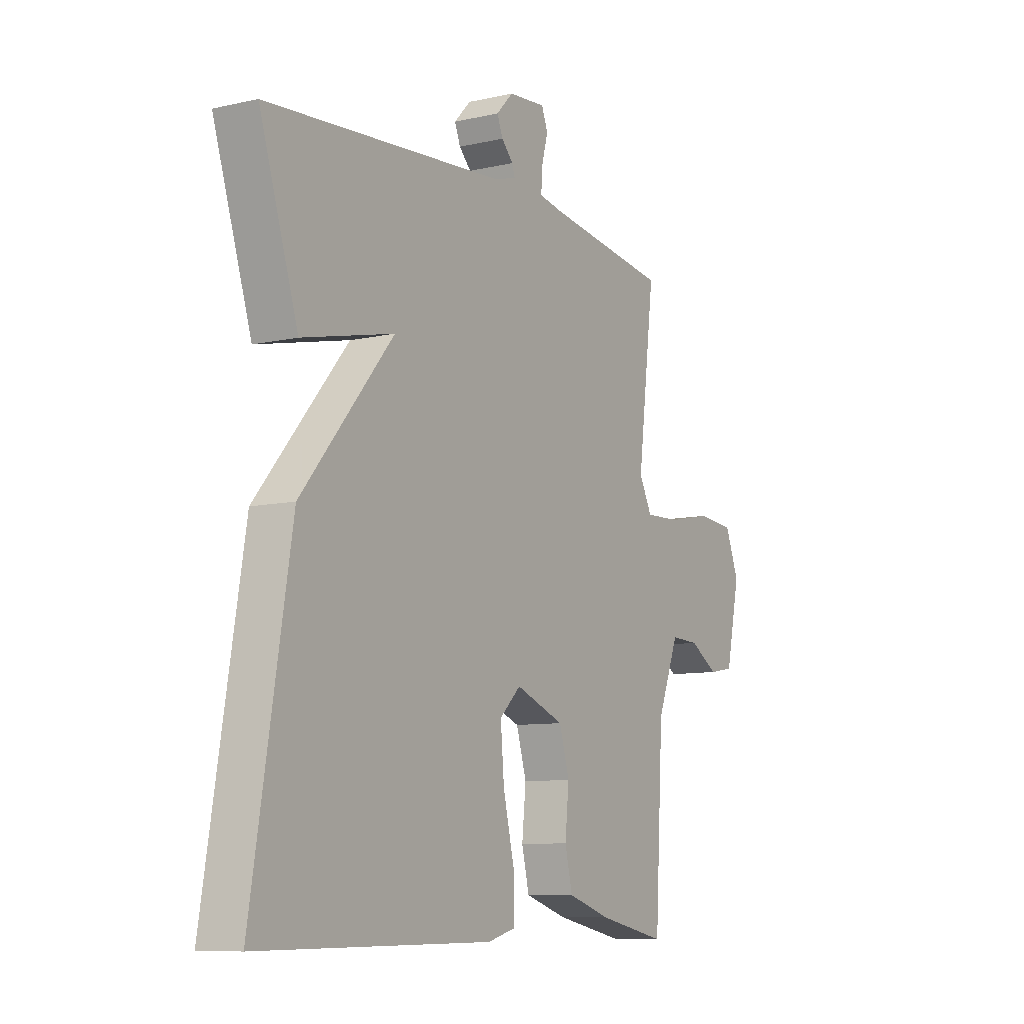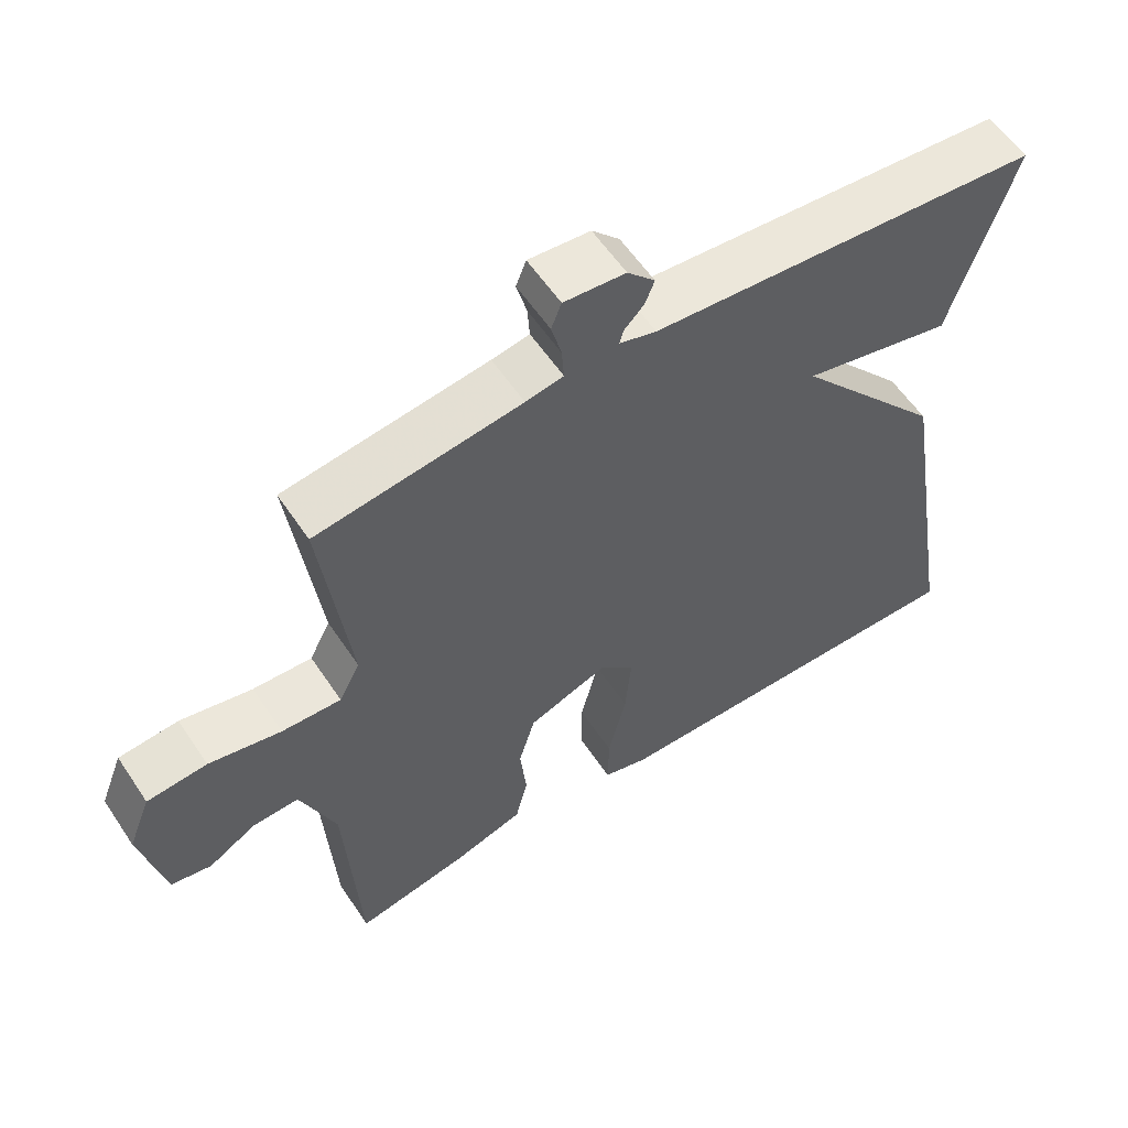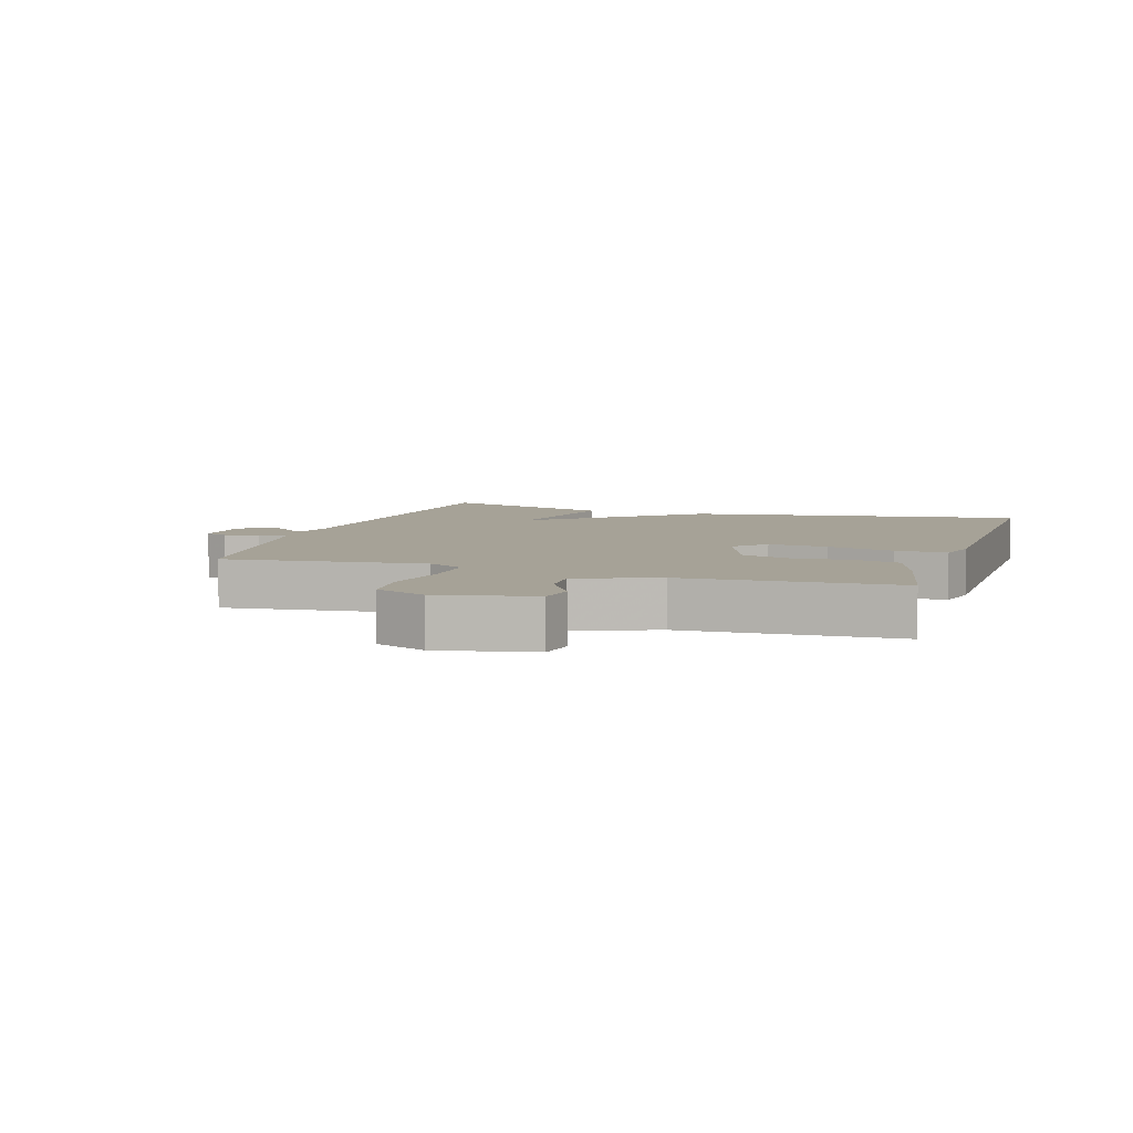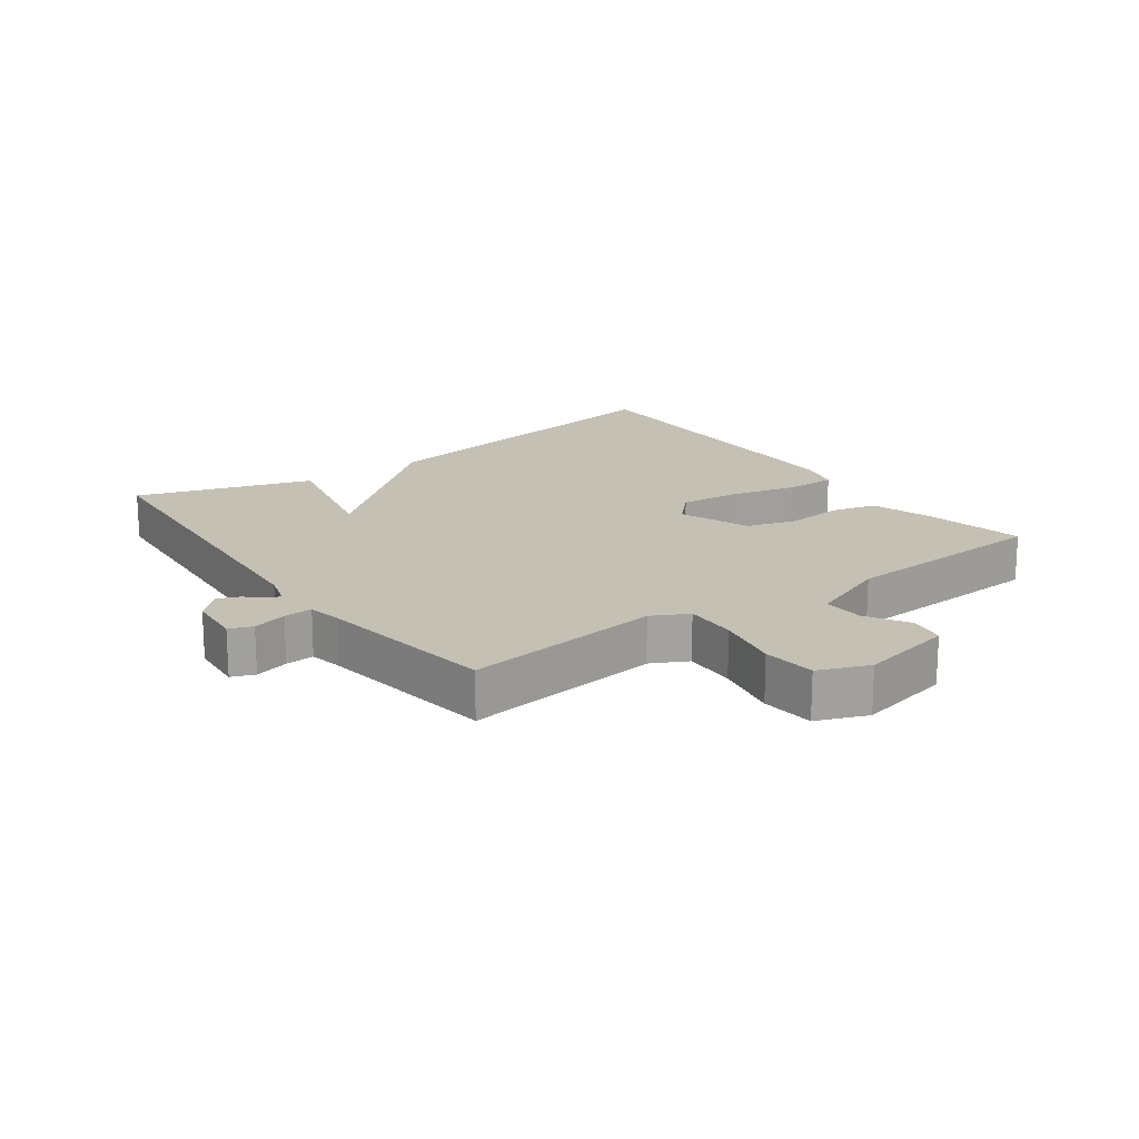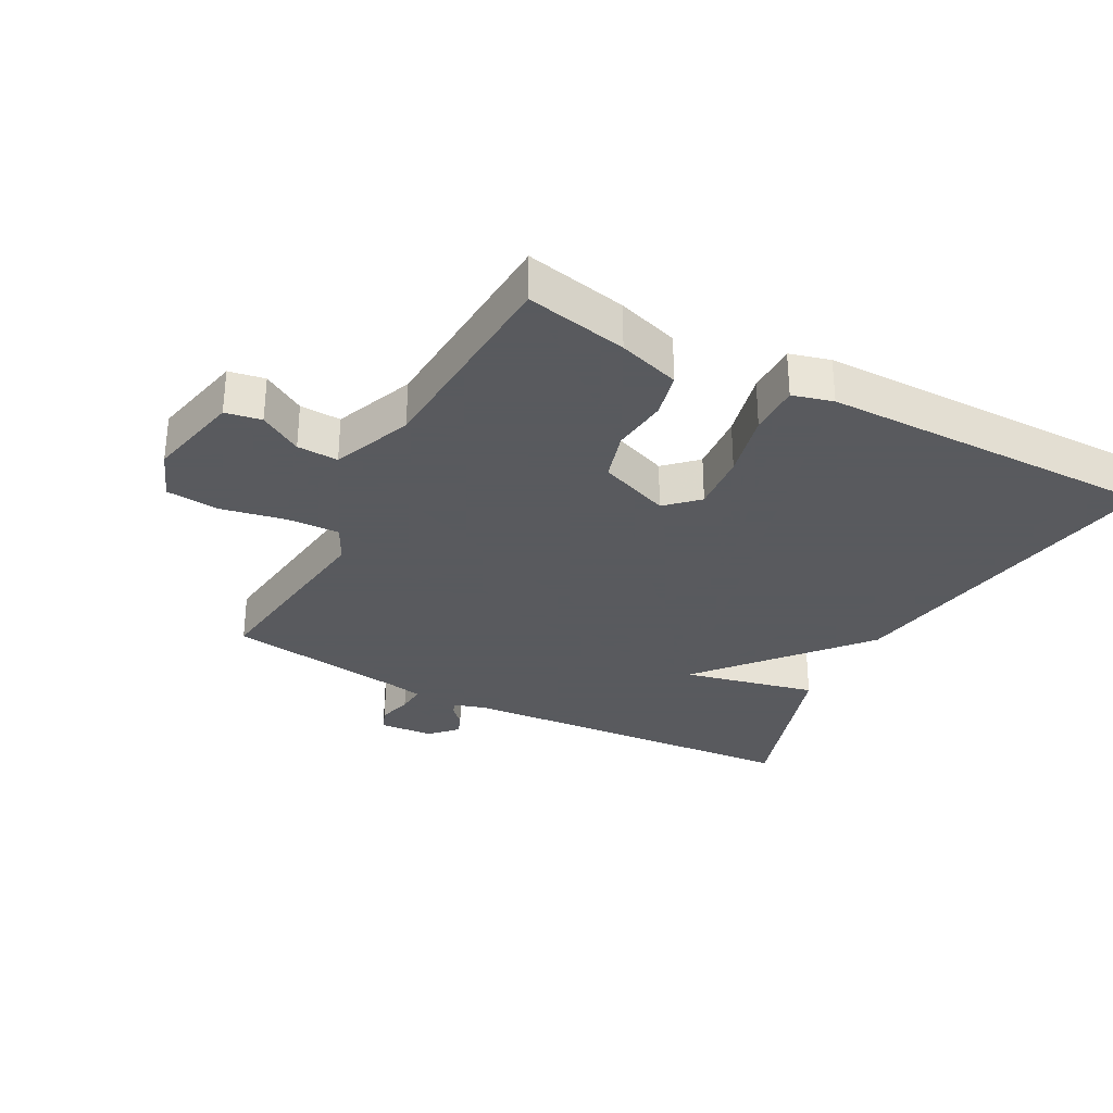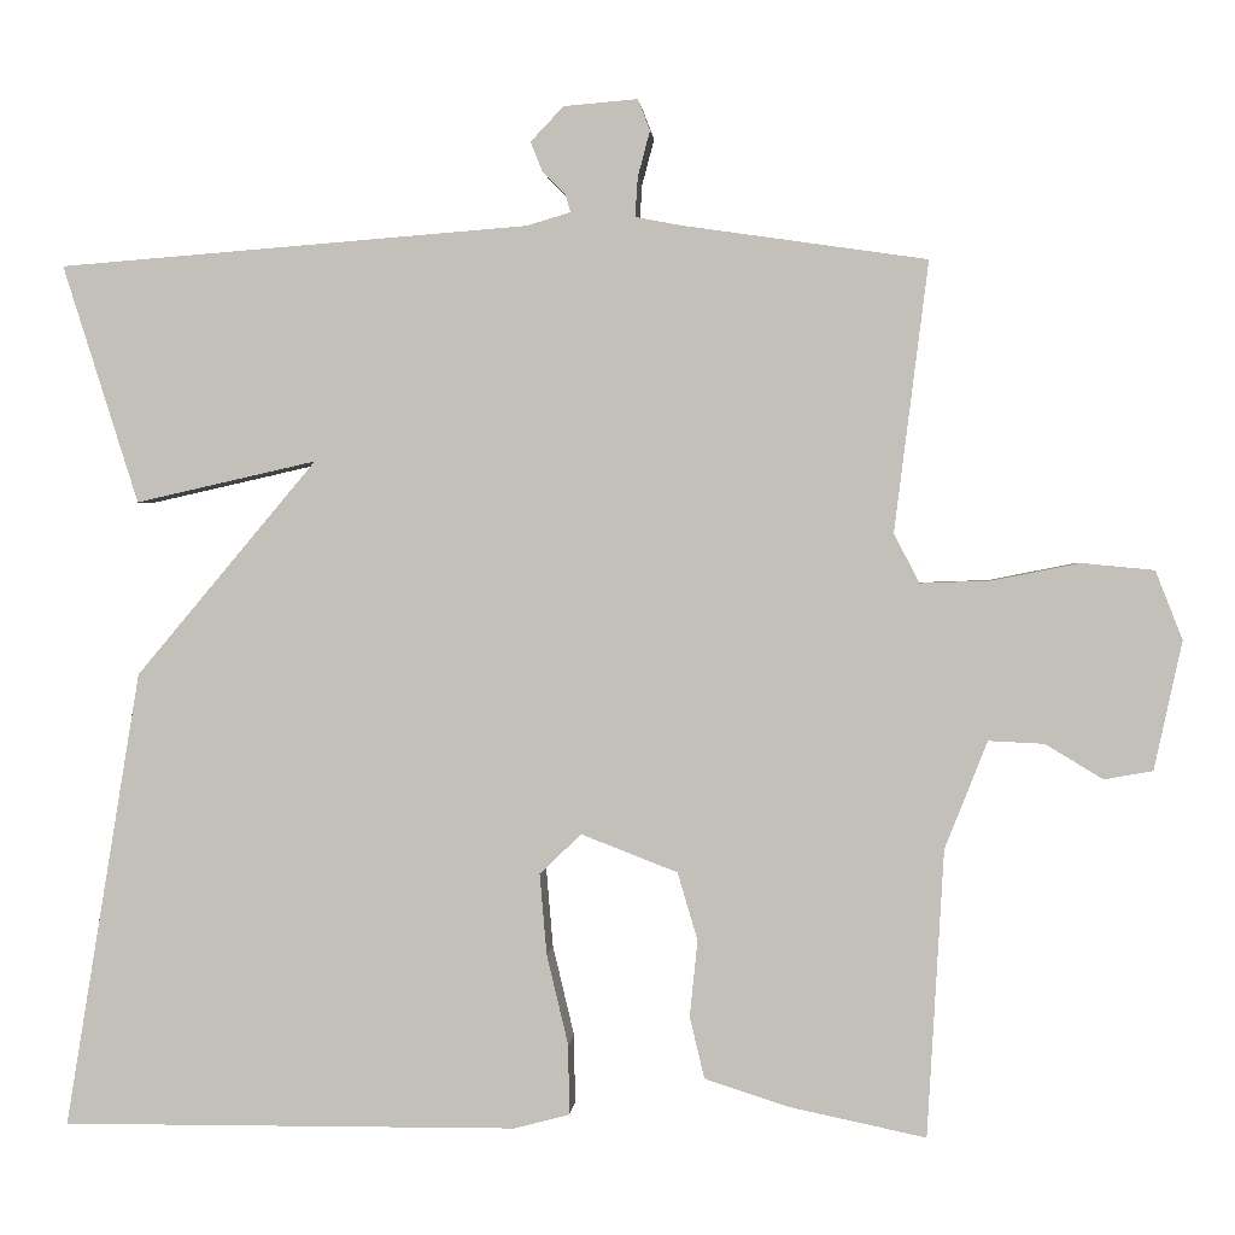
<metadata>
{"format":"obj","ext":"obj","renderer":"f3d","projection":"perspective","resolution":1024,"background":"white","views":[{"elev":-9.1,"azim":-58.9,"up":"+Z"},{"elev":57.7,"azim":146.6,"up":"+Z"},{"elev":6.5,"azim":108.0,"up":"+Y"},{"elev":18.0,"azim":54.2,"up":"+Y"},{"elev":-31.2,"azim":151.9,"up":"+Y"},{"elev":1.4,"azim":4.7,"up":"+Z"}]}
</metadata>
<code>
v -0.5 0.07 -0.5
v -0.413 0.07 0.026
v -0.205 0.07 0.273
v -0.413 0.07 0.226
v -0.5 0.07 0.5
v 0.041 0.07 0.542
v 0.092 0.07 0.557
v 0.086 0.07 0.577
v 0.059 0.07 0.605
v 0.046 0.07 0.638
v 0.084 0.07 0.678
v 0.169 0.07 0.685
v 0.183 0.07 0.649
v 0.169 0.07 0.596
v 0.166 0.07 0.551
v 0.218 0.07 0.541
v 0.5 0.07 0.5
v 0.461 0.07 0.19
v 0.49 0.07 0.133
v 0.572 0.07 0.136
v 0.672 0.07 0.156
v 0.755 0.07 0.148
v 0.786 0.07 0.069
v 0.754 0.07 -0.079
v 0.698 0.07 -0.089
v 0.632 0.07 -0.049
v 0.568 0.07 -0.046
v 0.519 0.07 -0.17
v 0.5 0.07 -0.5
v 0.342 0.07 -0.467
v 0.246 0.07 -0.436
v 0.229 0.07 -0.365
v 0.238 0.07 -0.277
v 0.215 0.07 -0.199
v 0.104 0.07 -0.156
v 0.056 0.07 -0.202
v 0.064 0.07 -0.295
v 0.089 0.07 -0.4
v 0.09 0.07 -0.48
v 0.027 0.07 -0.497
v -0.5 0 -0.5
v -0.413 0 0.026
v -0.205 0 0.273
v -0.413 0 0.226
v -0.5 0 0.5
v 0.041 0 0.542
v 0.092 0 0.557
v 0.086 0 0.577
v 0.059 0 0.605
v 0.046 0 0.638
v 0.084 0 0.678
v 0.169 0 0.685
v 0.183 0 0.649
v 0.169 0 0.596
v 0.166 0 0.551
v 0.218 0 0.541
v 0.5 0 0.5
v 0.461 0 0.19
v 0.49 0 0.133
v 0.572 0 0.136
v 0.672 0 0.156
v 0.755 0 0.148
v 0.786 0 0.069
v 0.754 0 -0.079
v 0.698 0 -0.089
v 0.632 0 -0.049
v 0.568 0 -0.046
v 0.519 0 -0.17
v 0.5 0 -0.5
v 0.342 0 -0.467
v 0.246 0 -0.436
v 0.229 0 -0.365
v 0.238 0 -0.277
v 0.215 0 -0.199
v 0.104 0 -0.156
v 0.056 0 -0.202
v 0.064 0 -0.295
v 0.089 0 -0.4
v 0.09 0 -0.48
v 0.027 0 -0.497
f 1 2 3
f 40 1 3
f 39 40 3
f 38 39 3
f 37 38 3
f 36 37 3
f 35 36 3
f 34 35 3
f 31 32 33
f 30 31 33
f 29 30 33
f 28 29 33
f 27 28 33 34
f 24 25 26
f 23 24 26
f 22 23 26
f 21 22 26
f 20 21 26
f 19 20 26 27
f 27 34 3
f 19 27 3
f 18 19 3
f 12 13 14
f 11 12 14
f 10 11 14
f 9 10 14
f 8 9 14
f 7 8 14 15
f 6 7 15 16
f 6 16 17
f 5 6 17
f 4 5 17
f 3 4 17
f 3 17 18
f 43 42 41
f 43 41 80
f 43 80 79
f 43 79 78
f 43 78 77
f 43 77 76
f 43 76 75
f 43 75 74
f 73 72 71
f 73 71 70
f 73 70 69
f 73 69 68
f 74 73 68 67
f 66 65 64
f 66 64 63
f 66 63 62
f 66 62 61
f 66 61 60
f 67 66 60 59
f 43 74 67
f 43 67 59
f 43 59 58
f 54 53 52
f 54 52 51
f 54 51 50
f 54 50 49
f 54 49 48
f 55 54 48 47
f 56 55 47 46
f 57 56 46
f 57 46 45
f 57 45 44
f 57 44 43
f 58 57 43
f 1 41 42 2
f 2 42 43 3
f 3 43 44 4
f 4 44 45 5
f 5 45 46 6
f 6 46 47 7
f 7 47 48 8
f 8 48 49 9
f 9 49 50 10
f 10 50 51 11
f 11 51 52 12
f 12 52 53 13
f 13 53 54 14
f 14 54 55 15
f 15 55 56 16
f 16 56 57 17
f 17 57 58 18
f 18 58 59 19
f 19 59 60 20
f 20 60 61 21
f 21 61 62 22
f 22 62 63 23
f 23 63 64 24
f 24 64 65 25
f 25 65 66 26
f 26 66 67 27
f 27 67 68 28
f 28 68 69 29
f 29 69 70 30
f 30 70 71 31
f 31 71 72 32
f 32 72 73 33
f 33 73 74 34
f 34 74 75 35
f 35 75 76 36
f 36 76 77 37
f 37 77 78 38
f 38 78 79 39
f 39 79 80 40
f 40 80 41 1

</code>
